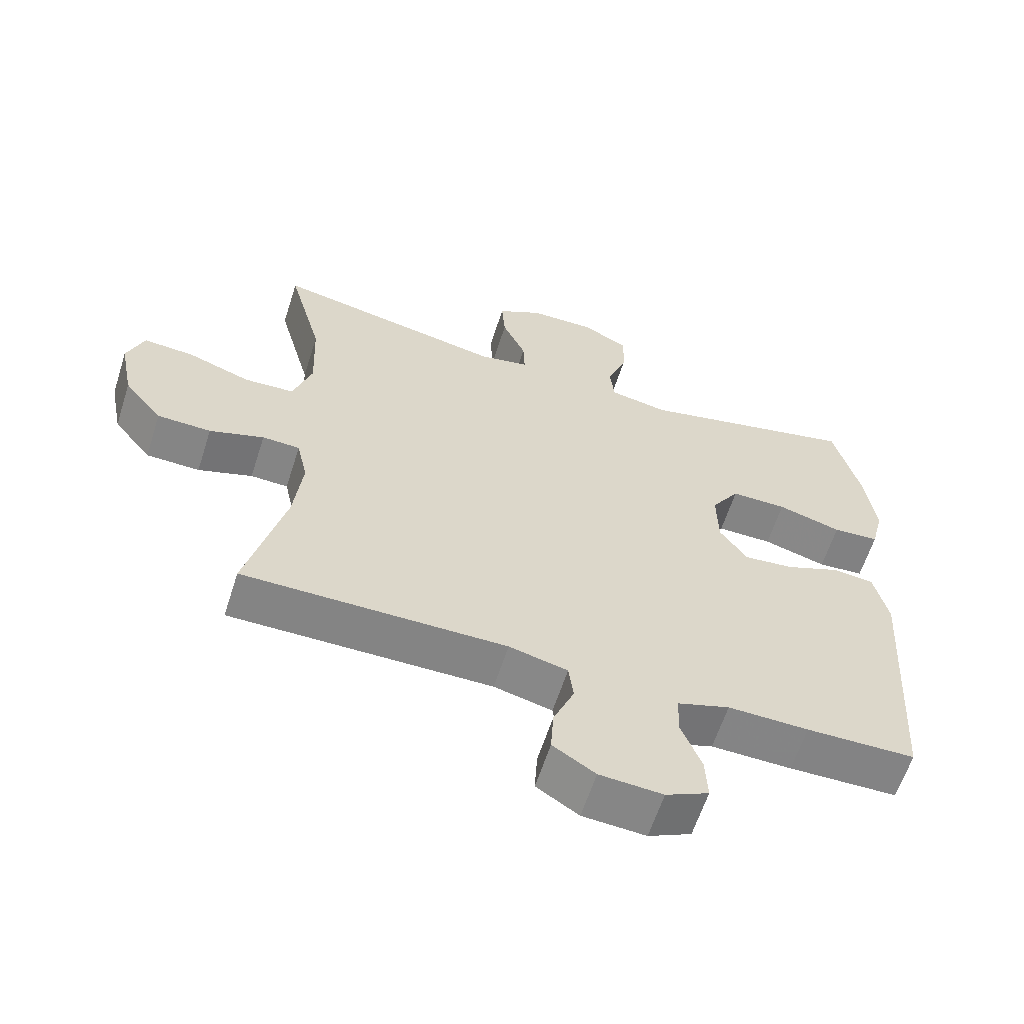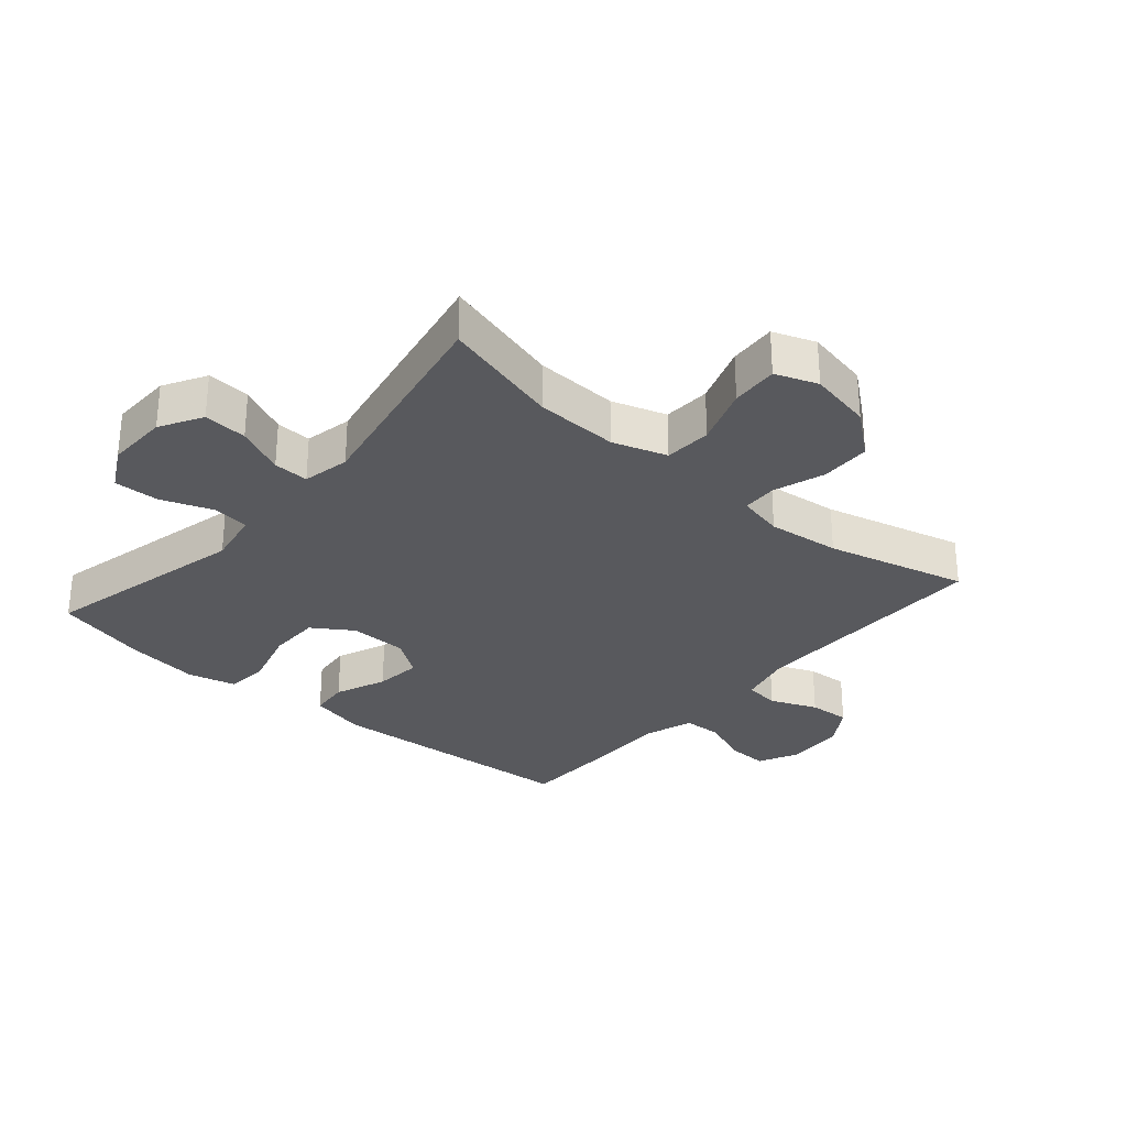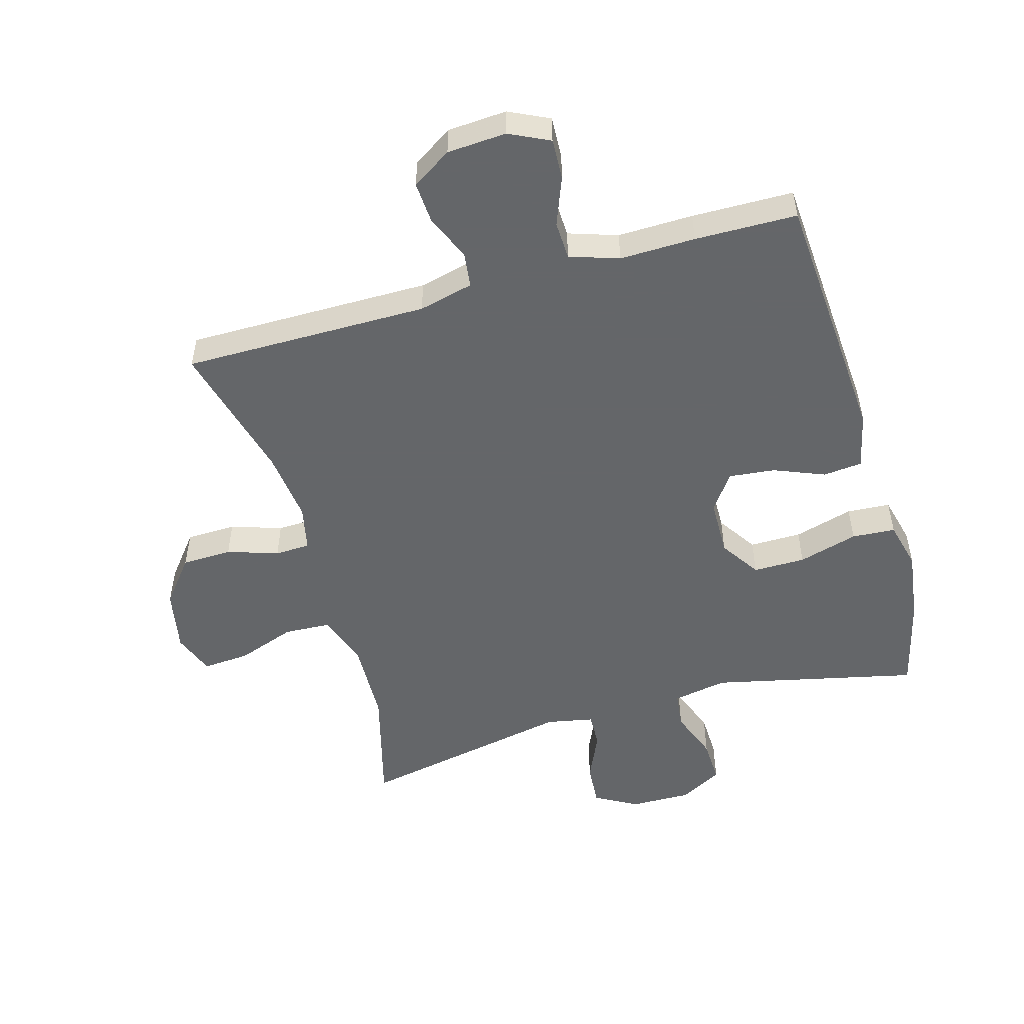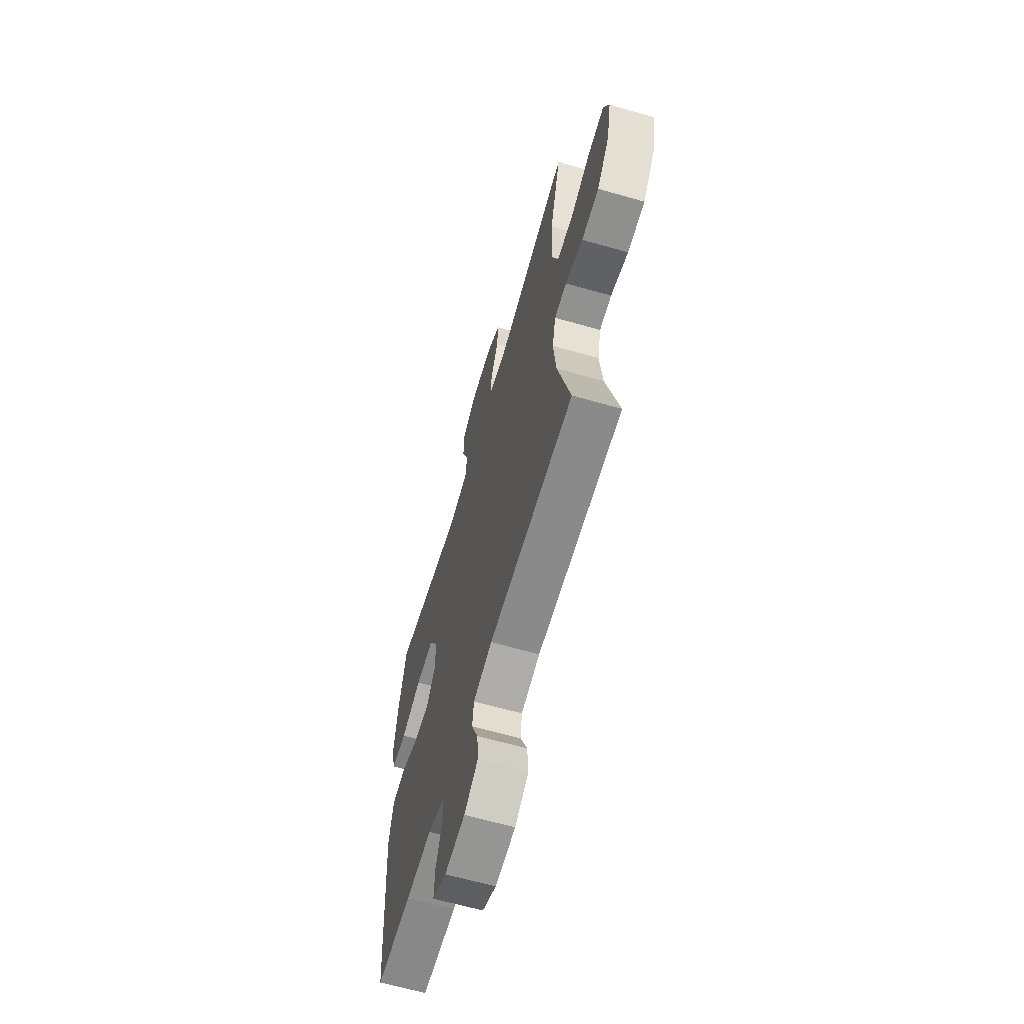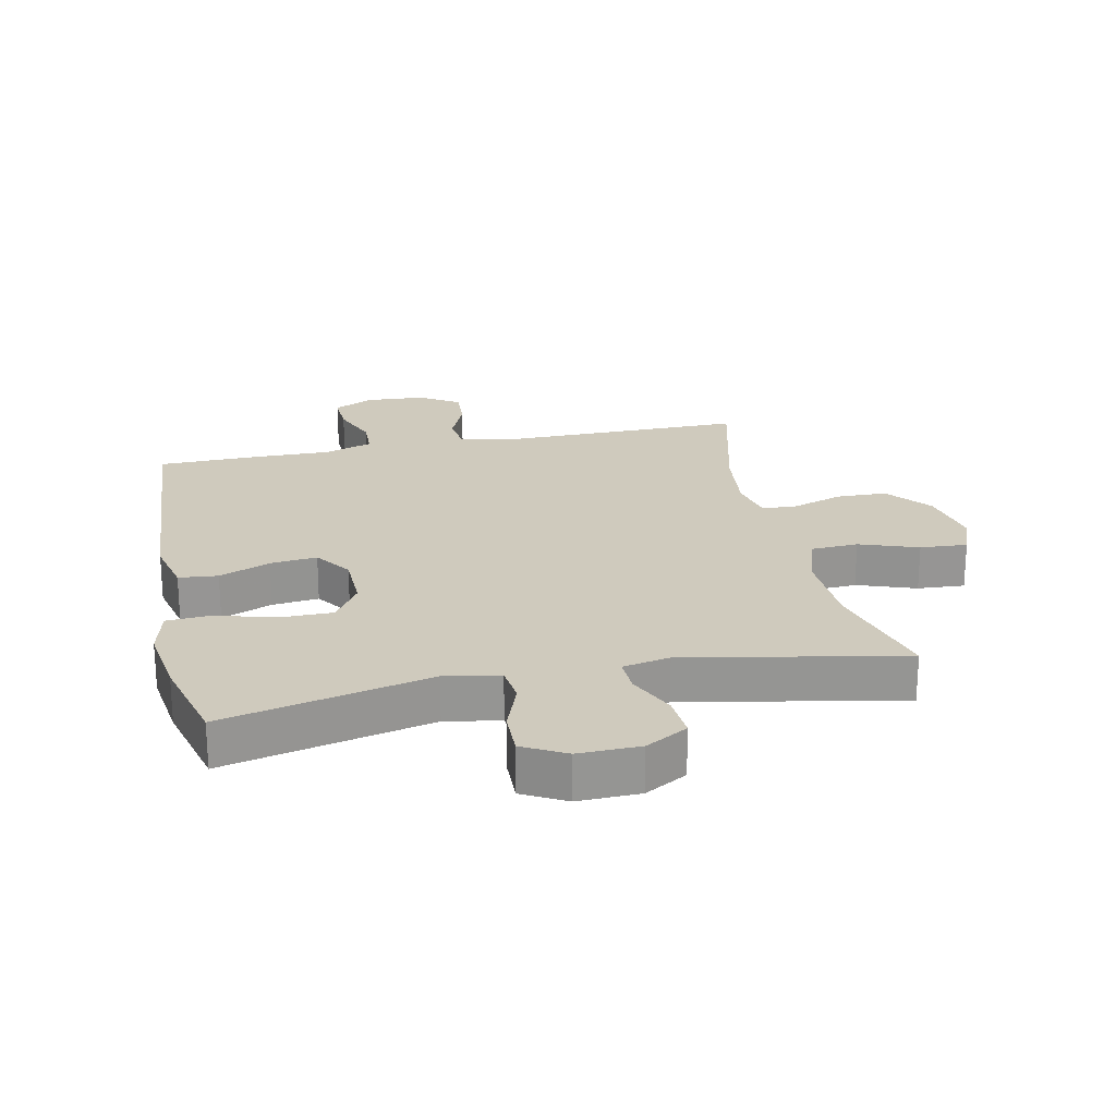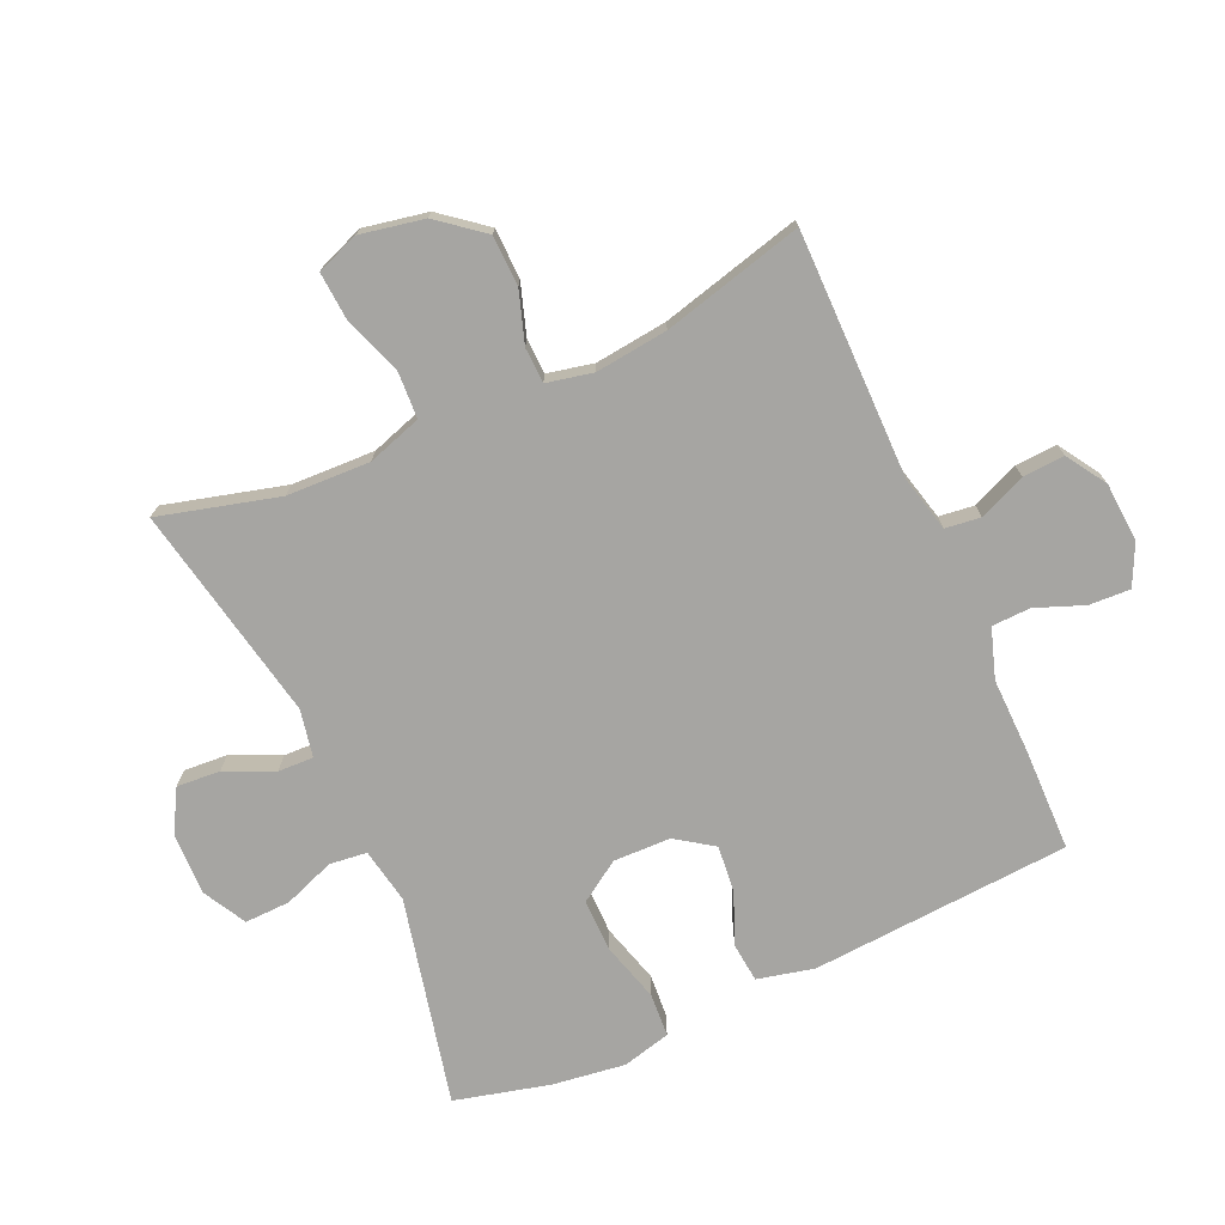
<metadata>
{"format":"obj","ext":"obj","renderer":"f3d","projection":"perspective","resolution":1024,"background":"white","views":[{"elev":-61.4,"azim":162.3,"up":"+Z"},{"elev":-29.9,"azim":49.2,"up":"+Y"},{"elev":-51.7,"azim":-163.9,"up":"+Y"},{"elev":-63.8,"azim":73.9,"up":"+Z"},{"elev":22.8,"azim":-12.0,"up":"+Y"},{"elev":-73.7,"azim":114.3,"up":"+Y"}]}
</metadata>
<code>
v -0.5 0.07 -0.5
v -0.527 0.07 -0.089
v -0.506 0.07 0.001
v -0.444 0.07 0.007
v -0.363 0.07 -0.026
v -0.289 0.07 -0.034
v -0.248 0.07 0.025
v -0.246 0.07 0.116
v -0.288 0.07 0.18
v -0.371 0.07 0.18
v -0.466 0.07 0.153
v -0.535 0.07 0.158
v -0.554 0.07 0.235
v -0.538 0.07 0.351
v -0.5 0.07 0.5
v -0.172 0.07 0.425
v -0.085 0.07 0.441
v -0.078 0.07 0.5
v -0.108 0.07 0.581
v -0.11 0.07 0.653
v -0.042 0.07 0.69
v 0.056 0.07 0.688
v 0.123 0.07 0.65
v 0.118 0.07 0.581
v 0.083 0.07 0.504
v 0.081 0.07 0.448
v 0.156 0.07 0.433
v 0.5 0.07 0.5
v 0.449 0.07 0.311
v 0.444 0.07 0.179
v 0.472 0.07 0.093
v 0.547 0.07 0.089
v 0.64 0.07 0.122
v 0.715 0.07 0.127
v 0.74 0.07 0.06
v 0.72 0.07 -0.041
v 0.663 0.07 -0.112
v 0.583 0.07 -0.114
v 0.502 0.07 -0.087
v 0.446 0.07 -0.089
v 0.43 0.07 -0.162
v 0.443 0.07 -0.277
v 0.5 0.07 -0.5
v 0.109 0.07 -0.498
v 0.022 0.07 -0.519
v 0.015 0.07 -0.575
v 0.046 0.07 -0.649
v 0.05 0.07 -0.715
v -0.013 0.07 -0.755
v -0.107 0.07 -0.761
v -0.171 0.07 -0.73
v -0.168 0.07 -0.665
v -0.138 0.07 -0.588
v -0.14 0.07 -0.527
v -0.218 0.07 -0.501
v -0.338 0.07 -0.503
v -0.5 0 -0.5
v -0.527 0 -0.089
v -0.506 0 0.001
v -0.444 0 0.007
v -0.363 0 -0.026
v -0.289 0 -0.034
v -0.248 0 0.025
v -0.246 0 0.116
v -0.288 0 0.18
v -0.371 0 0.18
v -0.466 0 0.153
v -0.535 0 0.158
v -0.554 0 0.235
v -0.538 0 0.351
v -0.5 0 0.5
v -0.172 0 0.425
v -0.085 0 0.441
v -0.078 0 0.5
v -0.108 0 0.581
v -0.11 0 0.653
v -0.042 0 0.69
v 0.056 0 0.688
v 0.123 0 0.65
v 0.118 0 0.581
v 0.083 0 0.504
v 0.081 0 0.448
v 0.156 0 0.433
v 0.5 0 0.5
v 0.449 0 0.311
v 0.444 0 0.179
v 0.472 0 0.093
v 0.547 0 0.089
v 0.64 0 0.122
v 0.715 0 0.127
v 0.74 0 0.06
v 0.72 0 -0.041
v 0.663 0 -0.112
v 0.583 0 -0.114
v 0.502 0 -0.087
v 0.446 0 -0.089
v 0.43 0 -0.162
v 0.443 0 -0.277
v 0.5 0 -0.5
v 0.109 0 -0.498
v 0.022 0 -0.519
v 0.015 0 -0.575
v 0.046 0 -0.649
v 0.05 0 -0.715
v -0.013 0 -0.755
v -0.107 0 -0.761
v -0.171 0 -0.73
v -0.168 0 -0.665
v -0.138 0 -0.588
v -0.14 0 -0.527
v -0.218 0 -0.501
v -0.338 0 -0.503
f 55 56 1 2
f 54 55 2 3
f 50 51 52 53
f 50 53 54
f 49 50 54
f 46 47 48 49
f 45 46 49 54
f 44 45 54 3
f 42 43 44 3
f 36 37 38 39
f 36 39 40
f 35 36 40
f 32 33 34 35
f 31 32 35 40
f 30 31 40 41
f 27 28 29
f 26 27 29 30
f 22 23 24 25
f 22 25 26
f 21 22 26
f 18 19 20 21
f 17 18 21 26
f 16 17 26 30
f 10 11 12 13
f 9 10 13 14
f 3 4 5
f 42 3 5
f 41 42 5 6
f 9 14 15 16
f 8 9 16 30
f 7 8 30 41
f 6 7 41
f 58 57 112 111
f 59 58 111 110
f 109 108 107 106
f 110 109 106
f 110 106 105
f 105 104 103 102
f 110 105 102 101
f 59 110 101 100
f 59 100 99 98
f 95 94 93 92
f 96 95 92
f 96 92 91
f 91 90 89 88
f 96 91 88 87
f 97 96 87 86
f 85 84 83
f 86 85 83 82
f 81 80 79 78
f 82 81 78
f 82 78 77
f 77 76 75 74
f 82 77 74 73
f 86 82 73 72
f 69 68 67 66
f 70 69 66 65
f 61 60 59
f 61 59 98
f 62 61 98 97
f 72 71 70 65
f 86 72 65 64
f 97 86 64 63
f 97 63 62
f 1 57 58 2
f 2 58 59 3
f 3 59 60 4
f 4 60 61 5
f 5 61 62 6
f 6 62 63 7
f 7 63 64 8
f 8 64 65 9
f 9 65 66 10
f 10 66 67 11
f 11 67 68 12
f 12 68 69 13
f 13 69 70 14
f 14 70 71 15
f 15 71 72 16
f 16 72 73 17
f 17 73 74 18
f 18 74 75 19
f 19 75 76 20
f 20 76 77 21
f 21 77 78 22
f 22 78 79 23
f 23 79 80 24
f 24 80 81 25
f 25 81 82 26
f 26 82 83 27
f 27 83 84 28
f 28 84 85 29
f 29 85 86 30
f 30 86 87 31
f 31 87 88 32
f 32 88 89 33
f 33 89 90 34
f 34 90 91 35
f 35 91 92 36
f 36 92 93 37
f 37 93 94 38
f 38 94 95 39
f 39 95 96 40
f 40 96 97 41
f 41 97 98 42
f 42 98 99 43
f 43 99 100 44
f 44 100 101 45
f 45 101 102 46
f 46 102 103 47
f 47 103 104 48
f 48 104 105 49
f 49 105 106 50
f 50 106 107 51
f 51 107 108 52
f 52 108 109 53
f 53 109 110 54
f 54 110 111 55
f 55 111 112 56
f 56 112 57 1

</code>
